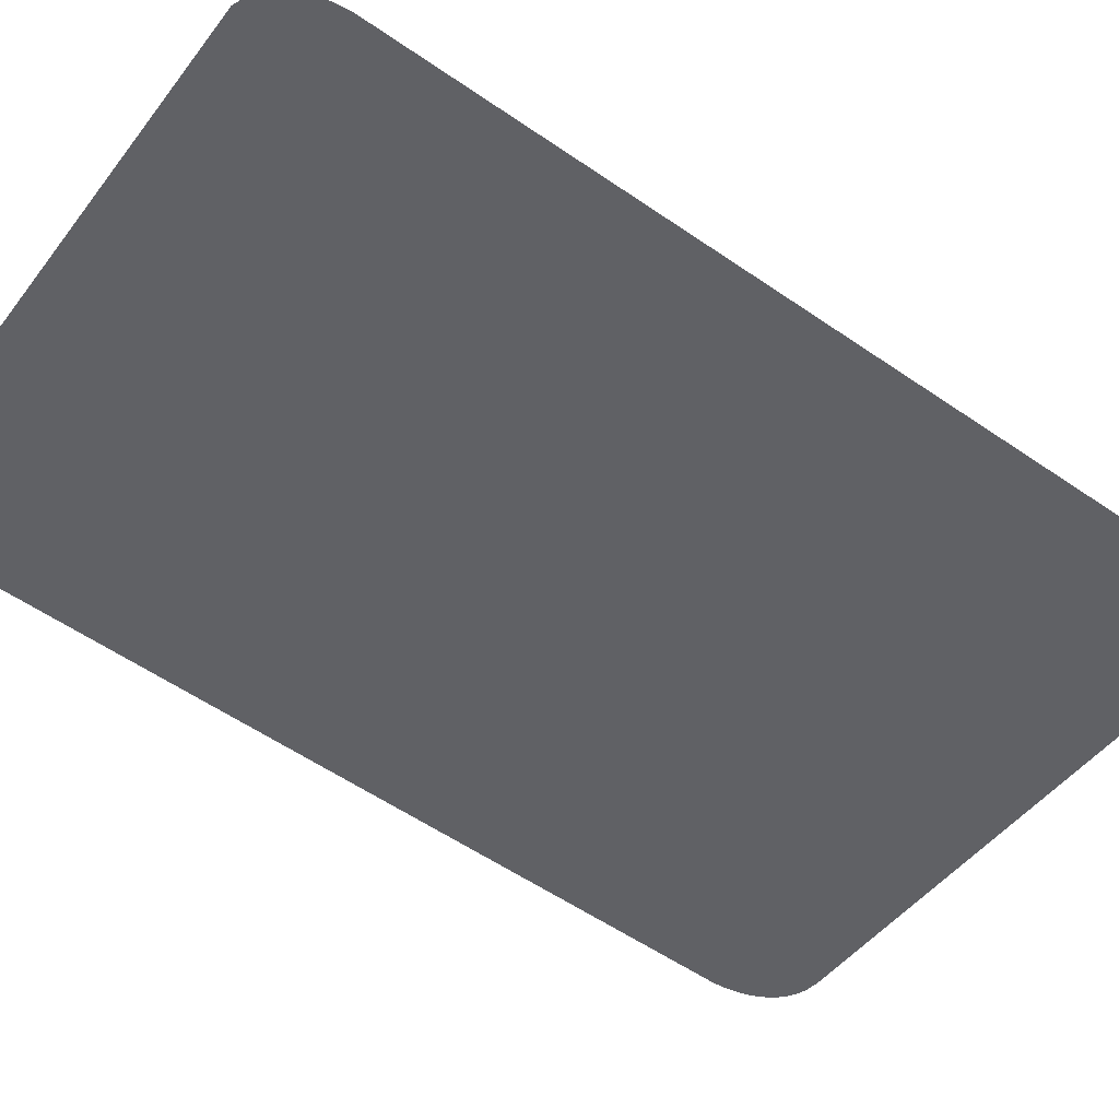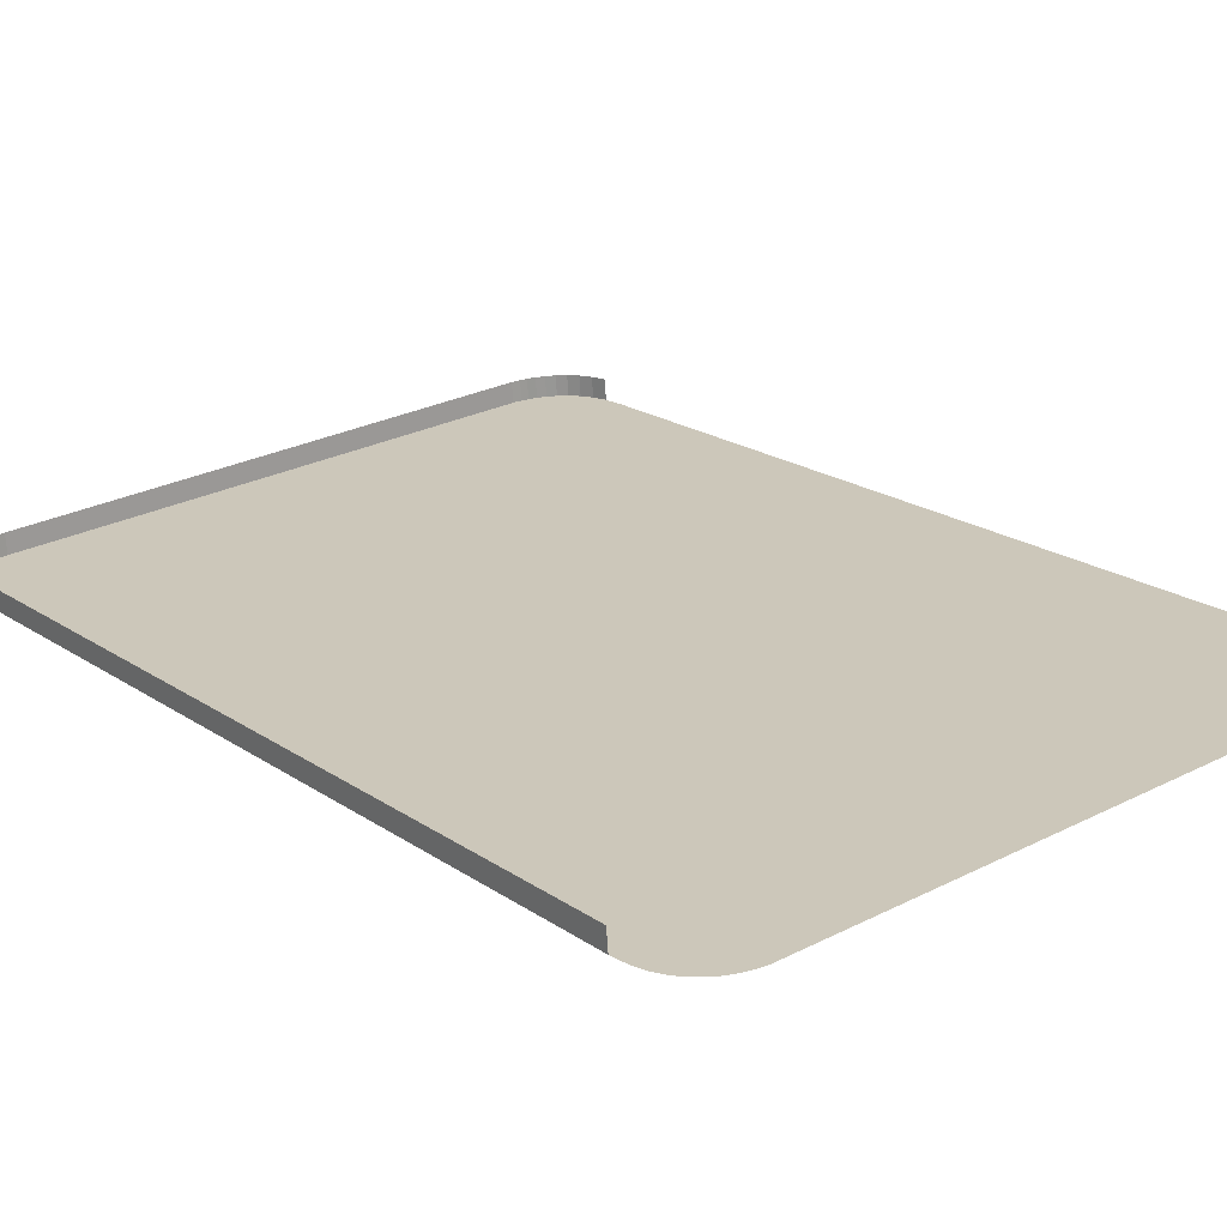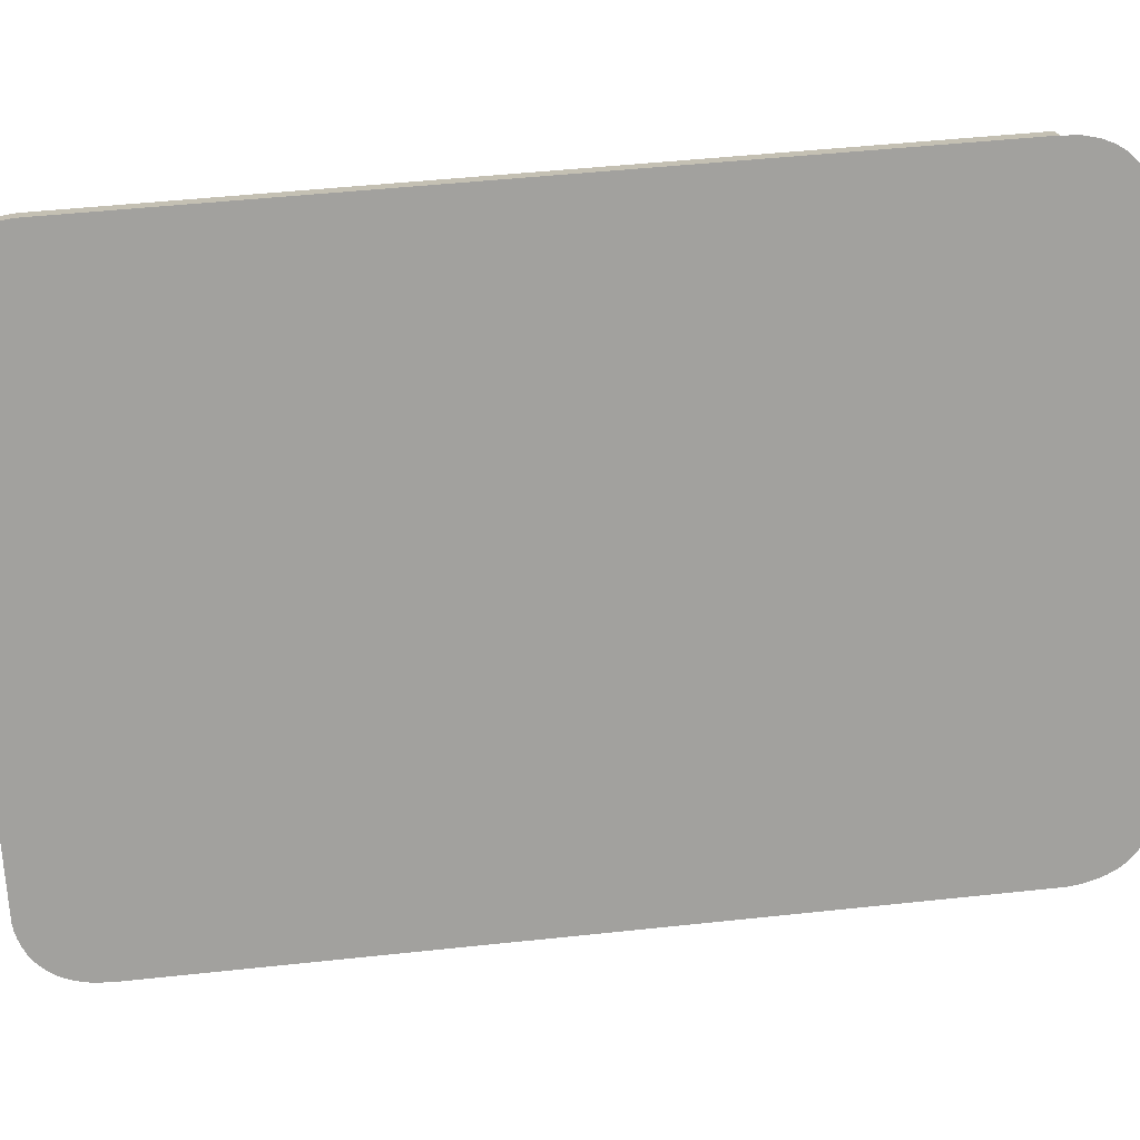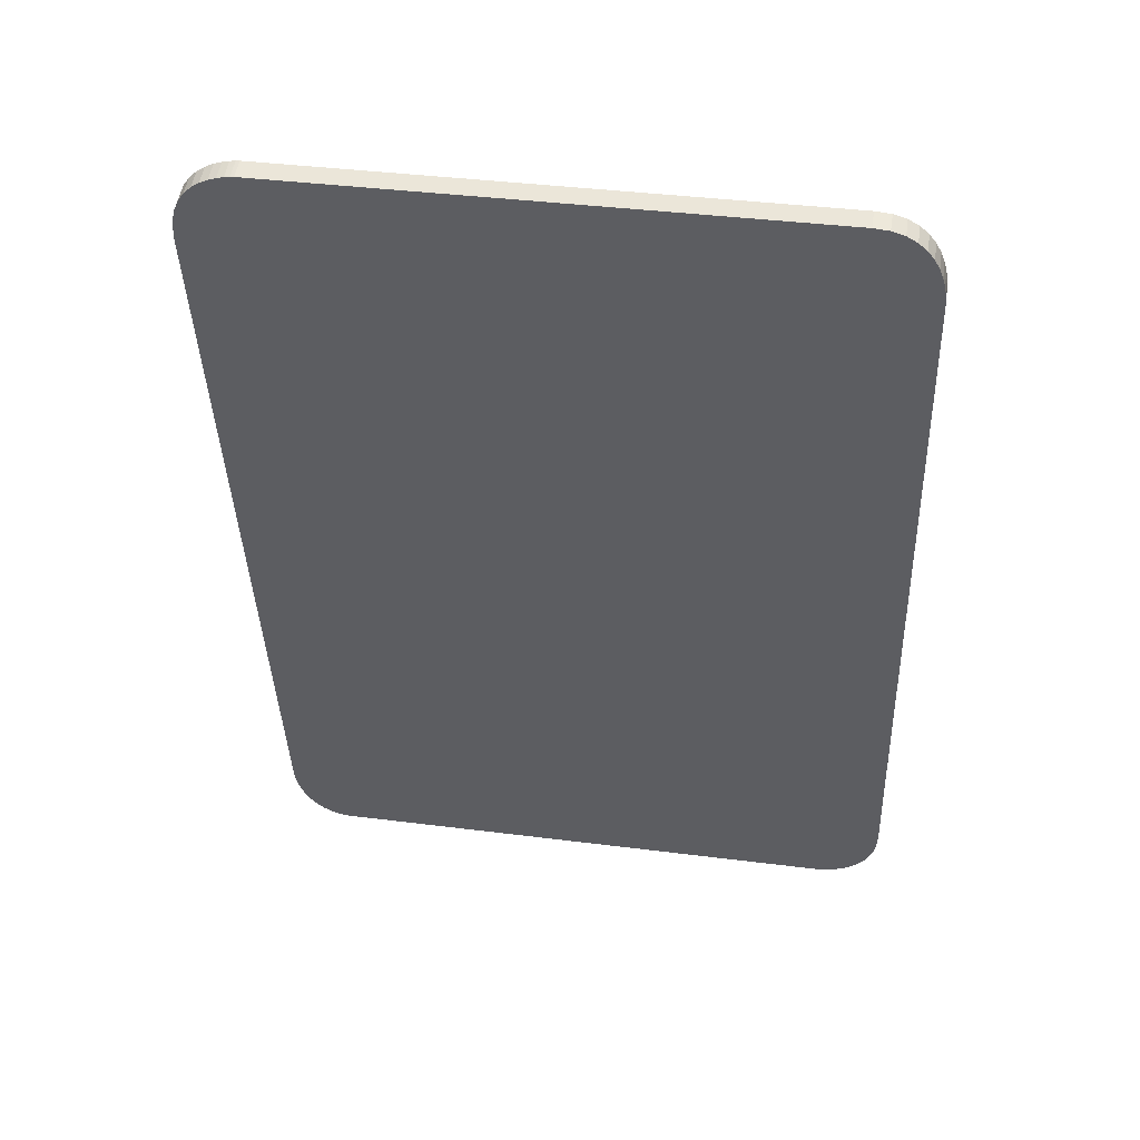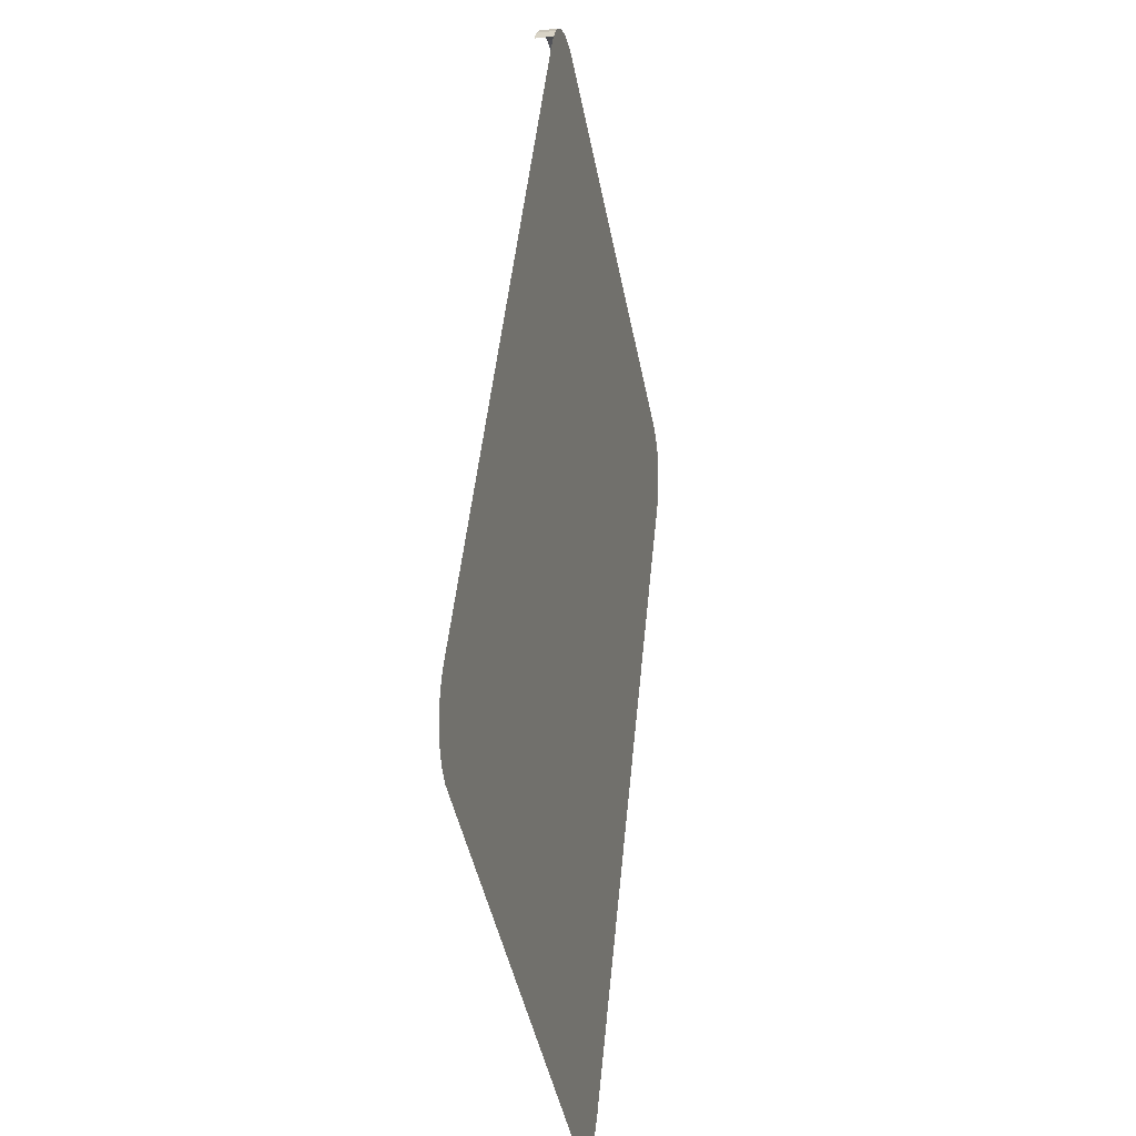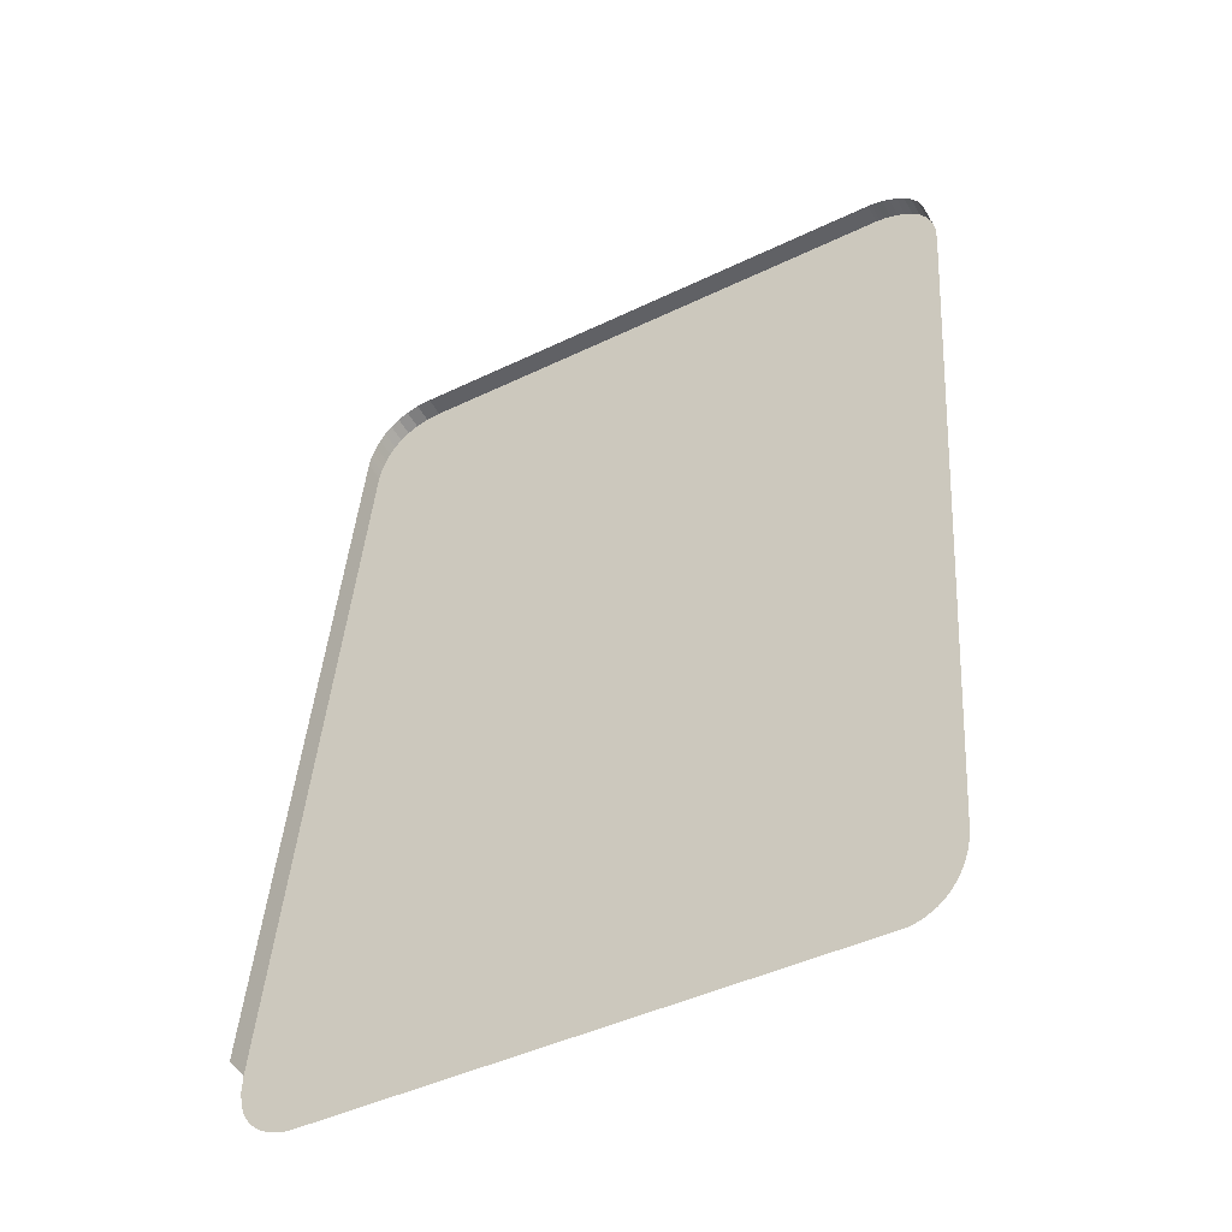
<metadata>
{"format":"obj","ext":"obj","renderer":"f3d","projection":"perspective","resolution":1024,"background":"white","views":[{"elev":-47.1,"azim":53.8,"up":"+Z"},{"elev":26.9,"azim":-39.4,"up":"+Z"},{"elev":-71.3,"azim":-87.6,"up":"+Z"},{"elev":45.8,"azim":-171.1,"up":"+Y"},{"elev":-45.3,"azim":100.8,"up":"+Y"},{"elev":-45.3,"azim":29.9,"up":"+Y"}]}
</metadata>
<code>
o BM_pantherLid2
v 40.02 97.42 -105.2
v 39.23 97.55 -105.2
v 38.71 97.61 -105.2
v 38.71 97.91 -102.3
v 38.71 97.61 -105.2
v 39.23 97.55 -105.2
v 39.24 97.85 -102.3
v 39.23 97.55 -105.2
v 40.02 97.42 -105.2
v 41 97.15 -105.2
v 41.01 97.45 -102.3
v 40.02 97.42 -105.2
v 42.12 96.73 -105.1
v 42.12 97.03 -102.2
v 41 97.15 -105.2
v 39.24 97.85 -102.3
v 38.71 97.91 -102.3
v 39.23 97.55 -105.2
v 40.02 97.71 -102.3
v 39.24 97.85 -102.3
v 40.02 97.42 -105.2
v 41.01 97.45 -102.3
v 40.02 97.71 -102.3
v 40.02 97.42 -105.2
v 42.12 97.03 -102.2
v 41.01 97.45 -102.3
v 41 97.15 -105.2
v 43.3 96.11 -105.1
v 43.3 96.41 -102.2
v 42.12 96.73 -105.1
v 43.3 96.41 -102.2
v 42.12 97.03 -102.2
v 42.12 96.73 -105.1
v 43.3 96.41 -102.2
v 43.3 96.11 -105.1
v 44.47 95.25 -105
v 46.53 92.67 -104.7
v 43.3 96.11 -105.1
v 42.12 96.73 -105.1
v 40.02 97.42 -105.2
v 38.71 97.61 -105.2
v 47.29 90.87 -104.6
v 47.29 90.87 -104.6
v 41 97.15 -105.2
v 40.02 97.42 -105.2
v 47.29 90.87 -104.6
v 42.12 96.73 -105.1
v 41 97.15 -105.2
v 46.53 92.67 -104.7
v 44.47 95.25 -105
v 43.3 96.11 -105.1
v 44.47 95.55 -102.1
v 43.3 96.41 -102.2
v 44.47 95.25 -105
v 45.57 94.12 -104.9
v 45.58 94.42 -102
v 44.47 95.25 -105
v 46.53 92.67 -104.7
v 45.57 94.12 -104.9
v 44.47 95.25 -105
v 45.58 94.42 -102
v 44.47 95.55 -102.1
v 44.47 95.25 -105
v 42.12 96.73 -105.1
v 47.29 90.87 -104.6
v 46.53 92.67 -104.7
v 38.71 97.61 -105.2
v 38.71 97.91 -102.3
v -38.29 99.04 -105.2
v 46.54 92.97 -101.8
v 45.58 94.42 -102
v 45.57 94.12 -104.9
v 46.53 92.67 -104.7
v 46.54 92.97 -101.8
v 45.57 94.12 -104.9
v 38.71 97.61 -105.2
v 47.77 88.68 -104.3
v 47.29 90.87 -104.6
v 47.3 91.17 -101.6
v 46.54 92.97 -101.8
v 46.53 92.67 -104.7
v 47.29 90.87 -104.6
v 47.3 91.17 -101.6
v 46.53 92.67 -104.7
v 38.71 97.61 -105.2
v 47.91 86.07 -104.1
v 47.77 88.68 -104.3
v 47.91 86.07 -104.1
v 38.71 97.61 -105.2
v -38.29 99.04 -105.2
v 47.3 91.17 -101.6
v 47.29 90.87 -104.6
v 47.77 88.68 -104.3
v 38.71 97.91 -102.3
v -38.29 99.34 -102.3
v -38.29 99.04 -105.2
v 47.78 88.98 -101.4
v 47.3 91.17 -101.6
v 47.77 88.68 -104.3
v -38.29 99.04 -105.2
v -38.29 99.34 -102.3
v -40.51 98.86 -105.2
v -38.29 99.34 -102.3
v -40.5 99.15 -102.3
v -40.51 98.86 -105.2
v -40.51 98.86 -105.2
v -40.5 99.15 -102.3
v -42.36 98.27 -105.1
v -40.51 98.86 -105.2
v -42.36 98.27 -105.1
v -43.88 97.37 -105.1
v -40.5 99.15 -102.3
v -42.35 98.57 -102.2
v -42.36 98.27 -105.1
v -40.51 98.86 -105.2
v -46.07 94.9 -104.8
v -38.29 99.04 -105.2
v -42.36 98.27 -105.1
v -42.35 98.57 -102.2
v -43.88 97.37 -105.1
v -40.51 98.86 -105.2
v -43.88 97.37 -105.1
v -45.11 96.22 -104.9
v -42.35 98.57 -102.2
v -43.88 97.66 -102.1
v -43.88 97.37 -105.1
v -40.51 98.86 -105.2
v -45.11 96.22 -104.9
v -46.07 94.9 -104.8
v -43.88 97.37 -105.1
v -43.88 97.66 -102.1
v -45.11 96.22 -104.9
v 47.91 86.07 -104.1
v -38.29 99.04 -105.2
v -48.11 87.84 -104.1
v -38.29 99.04 -105.2
v -46.07 94.9 -104.8
v -46.8 93.51 -104.7
v -43.88 97.66 -102.1
v -45.1 96.51 -102
v -45.11 96.22 -104.9
v -45.11 96.22 -104.9
v -45.1 96.51 -102
v -46.07 94.9 -104.8
v -38.29 99.04 -105.2
v -46.8 93.51 -104.7
v -47.34 92.11 -104.5
v -45.1 96.51 -102
v -46.07 95.2 -101.9
v -46.07 94.9 -104.8
v -38.29 99.04 -105.2
v -47.34 92.11 -104.5
v -47.7 90.79 -104.4
v -46.07 94.9 -104.8
v -46.07 95.2 -101.9
v -46.8 93.51 -104.7
v -38.29 99.04 -105.2
v -47.7 90.79 -104.4
v -47.93 89.62 -104.3
v -46.07 95.2 -101.9
v -46.8 93.81 -101.7
v -46.8 93.51 -104.7
v -38.29 99.04 -105.2
v -47.93 89.62 -104.3
v -48.05 88.68 -104.2
v -48.05 88.68 -104.2
v -48.1 88.07 -104.1
v -38.29 99.04 -105.2
v -46.8 93.81 -101.7
v -47.33 92.41 -101.6
v -46.8 93.51 -104.7
v -47.33 92.41 -101.6
v -47.34 92.11 -104.5
v -46.8 93.51 -104.7
v -38.29 99.04 -105.2
v -48.1 88.07 -104.1
v -48.11 87.84 -104.1
v -47.34 92.11 -104.5
v -47.33 92.41 -101.6
v -47.7 90.79 -104.4
v -47.33 92.41 -101.6
v -47.69 91.08 -101.5
v -47.7 90.79 -104.4
v -47.69 91.08 -101.5
v -47.92 89.91 -101.3
v -47.7 90.79 -104.4
v -47.92 89.91 -101.3
v -47.93 89.62 -104.3
v -47.7 90.79 -104.4
v -47.93 89.62 -104.3
v -47.92 89.91 -101.3
v -48.05 88.68 -104.2
v -47.92 89.91 -101.3
v -48.04 88.98 -101.2
v -48.05 88.68 -104.2
v -48.05 88.68 -104.2
v -48.04 88.98 -101.2
v -48.1 88.07 -104.1
v -48.1 88.14 -101.2
v -48.11 87.84 -104.1
v -48.1 88.07 -104.1
v -48.04 88.98 -101.2
v -48.09 88.36 -101.2
v -48.1 88.07 -104.1
v -48.09 88.36 -101.2
v -48.1 88.14 -101.2
v -48.1 88.07 -104.1
v -48.11 87.84 -104.1
v 45.7 -33.36 -91.94
v 47.91 86.07 -104.1
v -48.11 87.84 -104.1
v -48.1 88.14 -101.2
v -50.32 -31.59 -91.96
v 45.7 -33.36 -91.94
v -48.11 87.84 -104.1
v -50.32 -31.59 -91.96
v -48.1 88.14 -101.2
v -50.31 -31.29 -89.03
v -50.32 -31.59 -91.96
v 45.64 -34.2 -91.86
v 45.69 -33.58 -91.92
v 45.7 -33.36 -91.94
v 38.1 -44.37 -90.81
v 45.64 -34.2 -91.86
v 45.7 -33.36 -91.94
v 38.1 -44.37 -90.81
v 45.52 -35.13 -91.76
v 45.64 -34.2 -91.86
v 38.1 -44.37 -90.81
v 45.29 -36.3 -91.65
v 45.52 -35.13 -91.76
v 38.1 -44.37 -90.81
v 44.93 -37.63 -91.51
v 45.29 -36.3 -91.65
v 38.1 -44.37 -90.81
v 44.4 -39.03 -91.37
v 44.93 -37.63 -91.51
v 38.1 -44.37 -90.81
v 43.67 -40.42 -91.22
v 44.4 -39.03 -91.37
v 38.1 -44.37 -90.81
v 42.7 -41.73 -91.09
v 43.67 -40.42 -91.22
v 39.95 -43.79 -90.88
v 41.47 -42.88 -90.97
v 42.7 -41.73 -91.09
v 42.7 -41.73 -91.09
v 38.1 -44.37 -90.81
v 39.95 -43.79 -90.88
v -41.64 -43.07 -90.81
v 45.7 -33.36 -91.94
v -50.32 -31.59 -91.96
v 45.7 -33.36 -91.94
v -41.64 -43.07 -90.81
v 38.1 -44.37 -90.81
v -41.64 -43.07 -90.81
v -50.32 -31.59 -91.96
v -50.18 -34.2 -91.69
v -41.64 -43.07 -90.81
v -50.18 -34.2 -91.69
v -49.7 -36.39 -91.47
v -45.7 -41.63 -90.95
v -49.7 -36.39 -91.47
v -48.94 -38.19 -91.29
v -45.7 -41.63 -90.95
v -48.94 -38.19 -91.29
v -47.98 -39.64 -91.14
v -49.7 -36.39 -91.47
v -45.7 -41.63 -90.95
v -44.52 -42.25 -90.88
v -49.7 -36.39 -91.47
v -44.52 -42.25 -90.88
v -43.41 -42.67 -90.84
v -49.7 -36.39 -91.47
v -43.41 -42.67 -90.84
v -41.64 -43.07 -90.81
v -47.98 -39.64 -91.14
v -46.87 -40.77 -91.03
v -45.7 -41.63 -90.95
v -43.41 -42.67 -90.84
v -42.42 -42.93 -90.82
v -41.64 -43.07 -90.81
f 3 2 1
f 6 5 4
f 9 8 7
f 12 11 10
f 15 14 13
f 18 17 16
f 21 20 19
f 24 23 22
f 27 26 25
f 30 29 28
f 33 32 31
f 36 35 34
f 39 38 37
f 42 41 40
f 45 44 43
f 48 47 46
f 51 50 49
f 54 53 52
f 57 56 55
f 60 59 58
f 63 62 61
f 66 65 64
f 69 68 67
f 72 71 70
f 75 74 73
f 78 77 76
f 81 80 79
f 84 83 82
f 87 86 85
f 90 89 88
f 93 92 91
f 96 95 94
f 99 98 97
f 102 101 100
f 105 104 103
f 108 107 106
f 111 110 109
f 114 113 112
f 117 116 115
f 120 119 118
f 123 122 121
f 126 125 124
f 129 128 127
f 132 131 130
f 135 134 133
f 138 137 136
f 141 140 139
f 144 143 142
f 147 146 145
f 150 149 148
f 153 152 151
f 156 155 154
f 159 158 157
f 162 161 160
f 165 164 163
f 168 167 166
f 171 170 169
f 174 173 172
f 177 176 175
f 180 179 178
f 183 182 181
f 186 185 184
f 189 188 187
f 192 191 190
f 195 194 193
f 198 197 196
f 201 200 199
f 204 203 202
f 207 206 205
f 210 209 208
f 213 212 211
f 216 215 214
f 219 218 217
f 222 221 220
f 225 224 223
f 228 227 226
f 231 230 229
f 234 233 232
f 237 236 235
f 240 239 238
f 243 242 241
f 246 245 244
f 249 248 247
f 252 251 250
f 255 254 253
f 258 257 256
f 261 260 259
f 264 263 262
f 267 266 265
f 270 269 268
f 273 272 271
f 276 275 274
f 279 278 277
f 282 281 280

</code>
